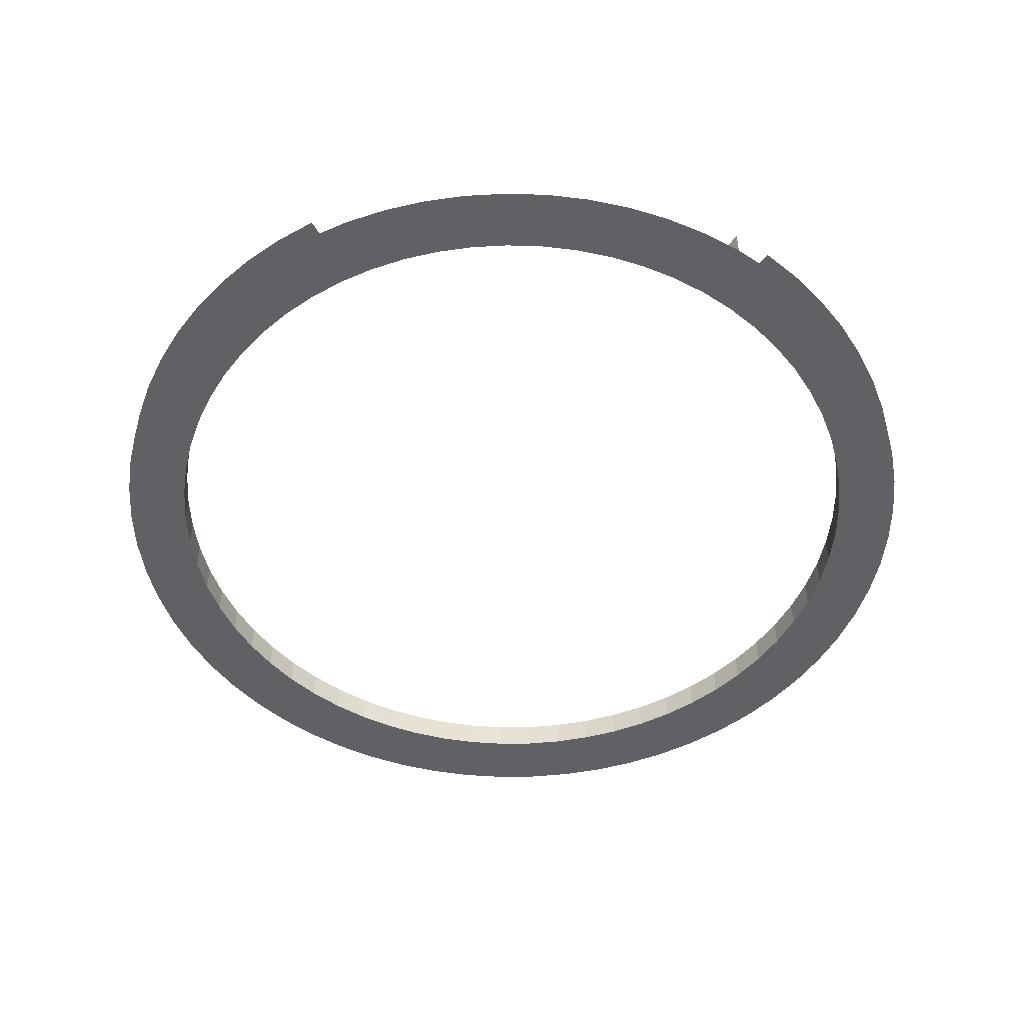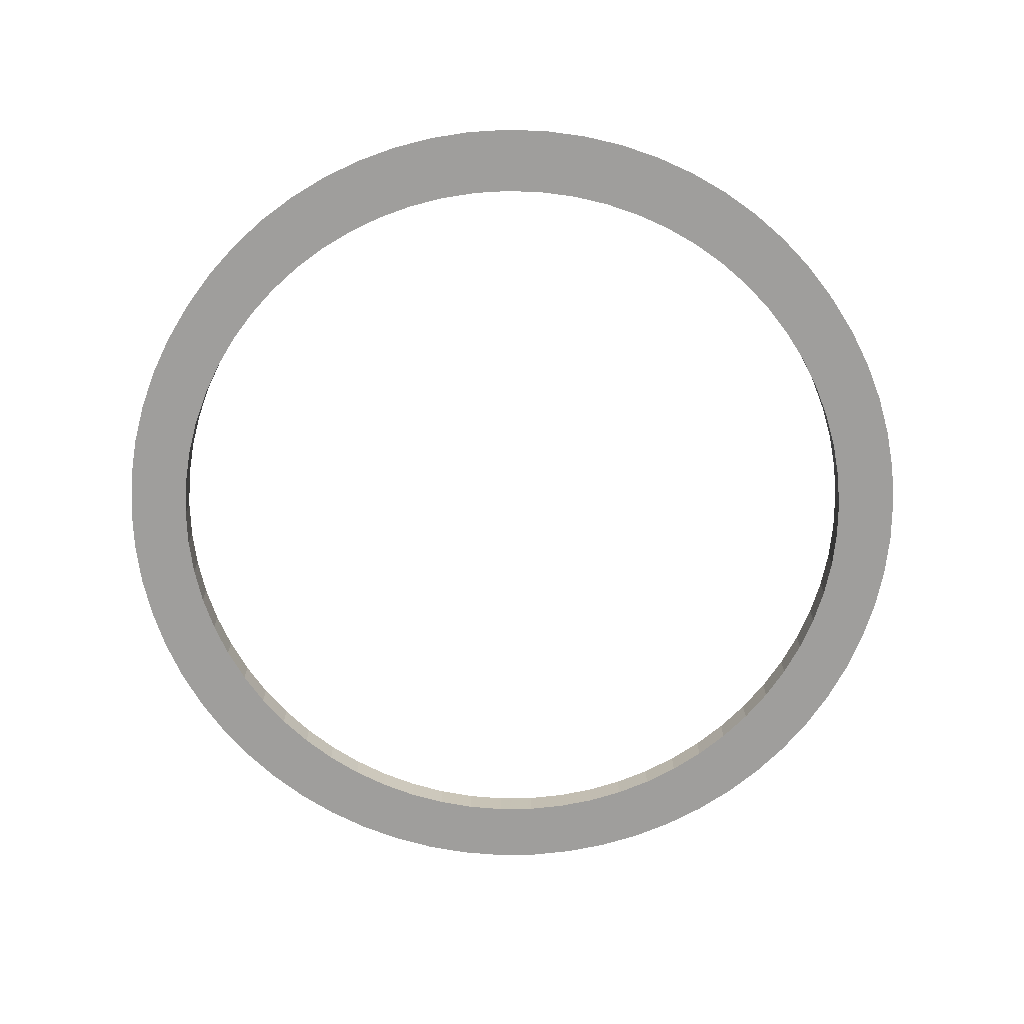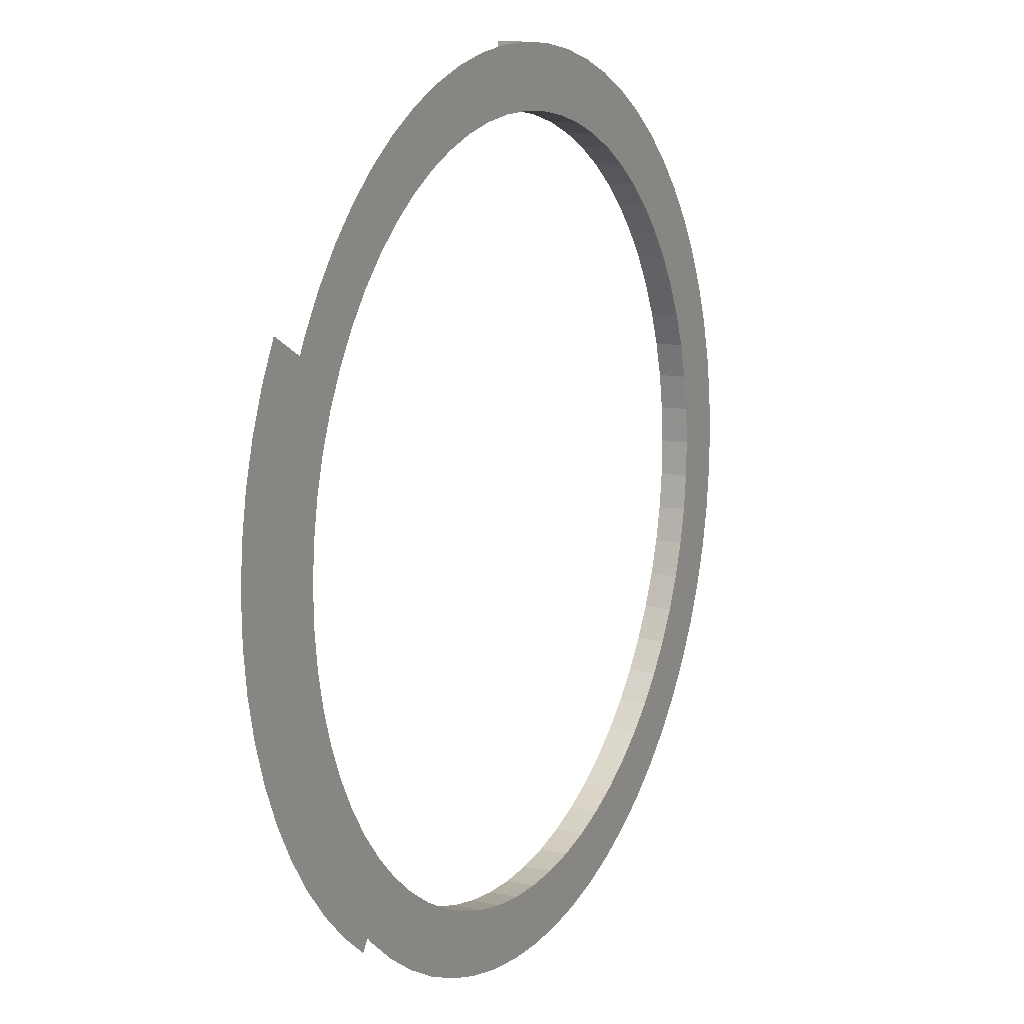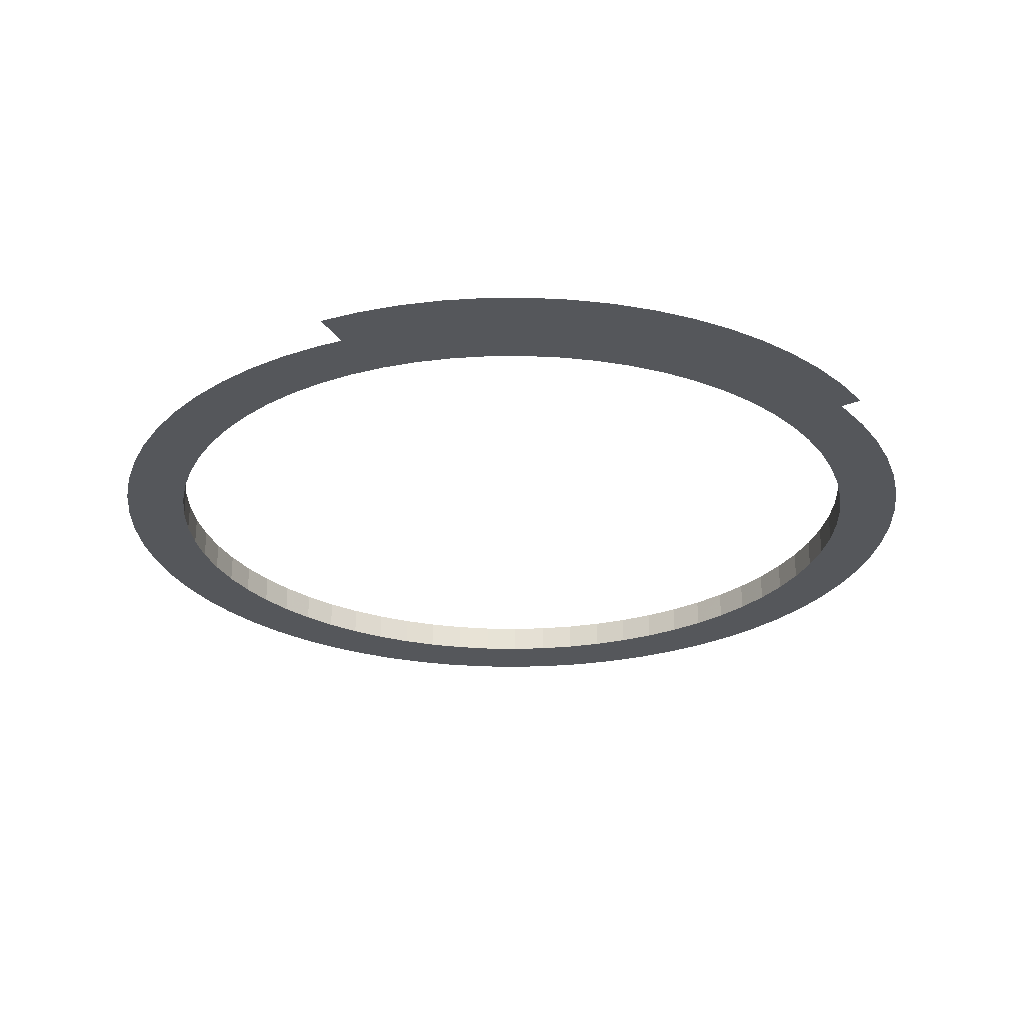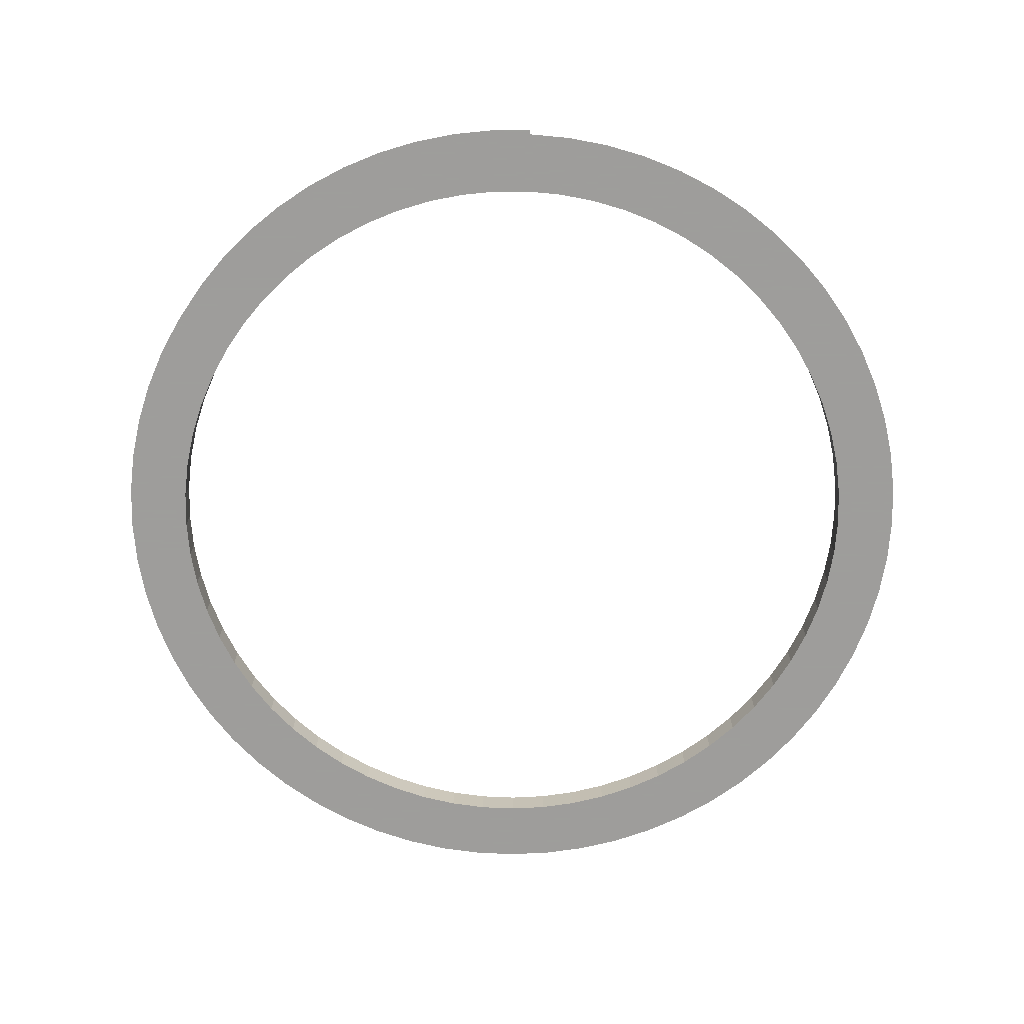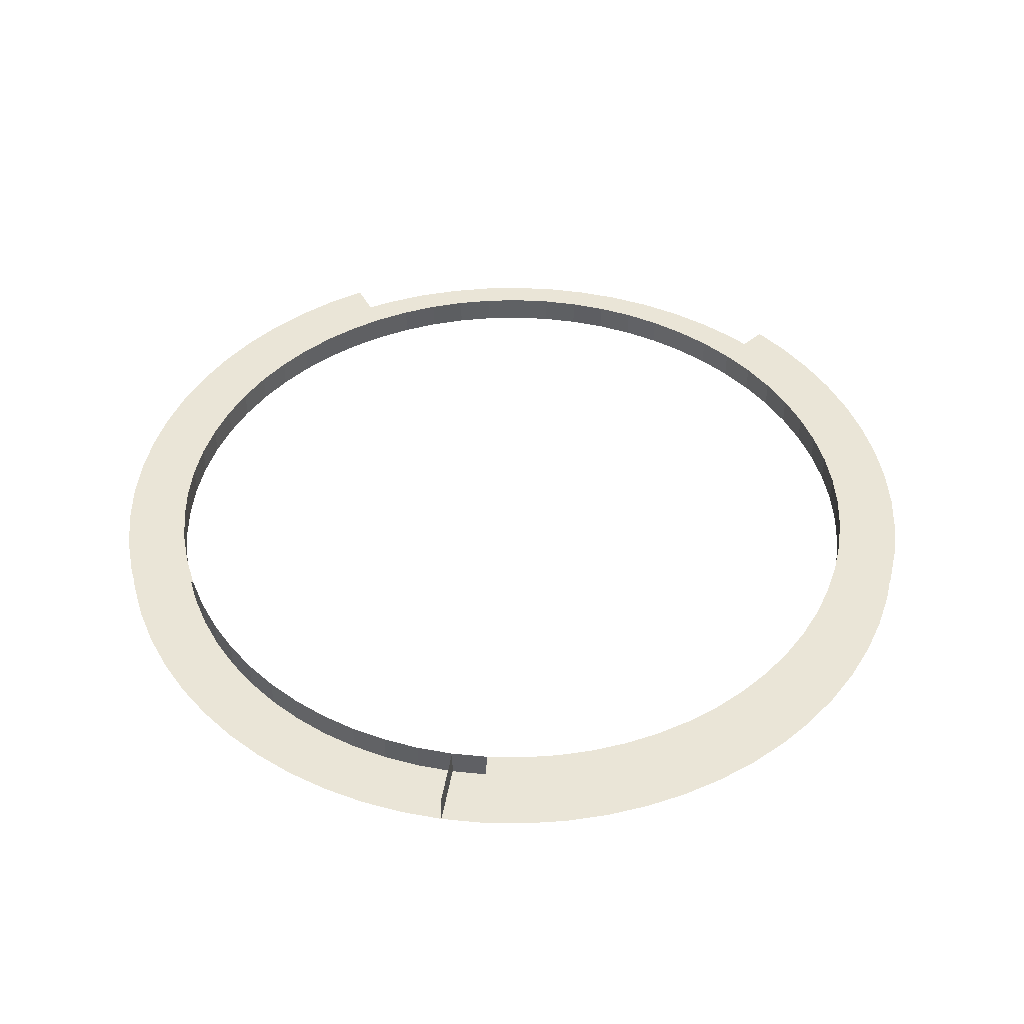
<metadata>
{"format":"obj","ext":"obj","renderer":"f3d","projection":"perspective","resolution":1024,"background":"white","views":[{"elev":-49.4,"azim":-32.5,"up":"+Y"},{"elev":-71.0,"azim":89.3,"up":"+Y"},{"elev":11.7,"azim":-62.3,"up":"+Z"},{"elev":-26.5,"azim":-118.4,"up":"+Y"},{"elev":-70.7,"azim":141.4,"up":"+Y"},{"elev":44.1,"azim":9.4,"up":"+Y"}]}
</metadata>
<code>
o Cube.012_Cube.018
v 0 0 3.009
v 0.2956 0 2.994
v 0.5885 0 2.952
v 0.8759 0 2.881
v 1.155 0 2.782
v 1.423 0 2.658
v 1.679 0 2.508
v 1.918 0 2.334
v 2.14 0 2.137
v 2.341 0 1.921
v 2.521 0 1.686
v 2.677 0 1.434
v 2.808 0 1.169
v 2.913 0 0.8921
v 2.991 0 0.6066
v 3.041 0 0.3148
v 3.062 0 0.01961
v 3.055 0 -0.2763
v 3.019 0 -0.5701
v 2.955 0 -0.8591
v 2.864 0 -1.141
v 2.746 0 -1.412
v 2.602 0 -1.671
v 2.434 0 -1.914
v 2.243 0 -2.14
v 2.031 0 -2.347
v 1.8 0 -2.532
v 1.553 0 -2.695
v 1.291 0 -2.832
v 1.017 0 -2.944
v 0.733 0 -3.028
v 0.4426 0 -3.085
v 0.148 0 -3.114
v -0.148 0 -3.114
v -0.4426 0 -3.085
v -0.733 0 -3.028
v -1.017 0 -2.944
v -1.291 0 -2.832
v -1.553 0 -2.695
v -1.8 0 -2.532
v -2.031 0 -2.347
v -2.243 0 -2.14
v -2.434 0 -1.914
v -2.602 0 -1.671
v -2.746 0 -1.412
v -2.864 0 -1.141
v -2.955 0 -0.8591
v -3.019 0 -0.5701
v -3.055 0 -0.2763
v -3.062 0 0.01961
v -3.041 0 0.3148
v -2.991 0 0.6066
v -2.913 0 0.8921
v -2.808 0 1.169
v -2.677 0 1.434
v -2.521 0 1.686
v -2.341 0 1.921
v -2.14 0 2.137
v -1.918 0 2.334
v -1.679 0 2.508
v -1.423 0 2.658
v -1.155 0 2.782
v -0.8759 0 2.881
v -0.5885 0 2.952
v -0.2956 0 2.994
v 0 0.2 3.009
v -2.677 0.2 1.434
v -2.808 0.2 1.169
v -2.913 0.2 0.8921
v -2.991 0.2 0.6066
v -3.041 0.2 0.3148
v -3.062 0.2 0.01961
v -3.055 0.2 -0.2763
v -3.019 0.2 -0.5701
v -2.955 0.2 -0.8591
v -2.864 0.2 -1.141
v -2.746 0.2 -1.412
v -2.602 0.2 -1.671
v -2.434 0.2 -1.914
v -2.243 0.2 -2.14
v -2.031 0.2 -2.347
v -1.8 0.2 -2.532
v 1.8 0.2 -2.532
v 2.031 0.2 -2.347
v 2.243 0.2 -2.14
v 2.434 0.2 -1.914
v 2.602 0.2 -1.671
v 2.746 0.2 -1.412
v 2.864 0.2 -1.141
v 2.955 0.2 -0.8591
v 3.019 0.2 -0.5701
v 3.055 0.2 -0.2763
v 3.062 0.2 0.01961
v 3.041 0.2 0.3148
v 2.991 0.2 0.6066
v 2.913 0.2 0.8921
v 2.808 0.2 1.169
v 2.677 0.2 1.434
v 2.521 0.2 1.686
v 2.341 0.2 1.921
v 2.14 0.2 2.137
v 1.918 0.2 2.334
v 1.679 0.2 2.508
v 1.423 0.2 2.658
v 1.155 0.2 2.782
v 0.8759 0.2 2.881
v 0.5885 0.2 2.952
v 0.2956 0.2 2.994
v -0.2536 0 2.561
v 0 0 2.573
v 0.2536 0 2.561
v 0.5048 0 2.524
v 0.7514 0 2.464
v 0.9909 0 2.379
v 1.221 0 2.272
v 1.44 0 2.144
v 1.645 0 1.994
v 1.835 0 1.826
v 2.008 0 1.64
v 2.163 0 1.438
v 2.297 0 1.223
v 2.409 0 0.995
v 2.499 0 0.7576
v 2.566 0 0.5126
v 2.609 0 0.2623
v 2.627 0 0.009094
v 2.621 0 -0.2447
v 2.59 0 -0.4968
v 2.535 0 -0.7447
v 2.457 0 -0.9862
v 2.356 0 -1.219
v 2.232 0 -1.441
v 2.088 0 -1.65
v 1.924 0 -1.844
v 1.742 0 -2.021
v 1.545 0 -2.18
v 1.332 0 -2.319
v 1.107 0 -2.437
v 0.8721 0 -2.533
v 0.6288 0 -2.606
v 0.3797 0 -2.655
v 0.127 0 -2.679
v -0.127 0 -2.679
v -0.3797 0 -2.655
v -0.6288 0 -2.606
v -0.8721 0 -2.533
v -1.107 0 -2.437
v -1.332 0 -2.319
v -1.545 0 -2.18
v -1.742 0 -2.021
v -1.924 0 -1.844
v -2.088 0 -1.65
v -2.232 0 -1.441
v -2.356 0 -1.219
v -2.457 0 -0.9862
v -2.535 0 -0.7447
v -2.59 0 -0.4968
v -2.621 0 -0.2447
v -2.627 0 0.009091
v -2.609 0 0.2623
v -2.566 0 0.5126
v -2.499 0 0.7576
v -2.409 0 0.995
v -2.297 0 1.223
v -2.163 0 1.438
v -2.008 0 1.64
v -1.835 0 1.826
v -1.645 0 1.994
v -1.44 0 2.144
v -1.221 0 2.272
v -0.9909 0 2.379
v -0.7514 0 2.464
v -0.5048 0 2.524
v -0.2536 0.2 2.561
v -0.5048 0.2 2.524
v -0.7514 0.2 2.464
v -0.9909 0.2 2.379
v -1.221 0.2 2.272
v -1.44 0.2 2.144
v -1.645 0.2 1.994
v -1.835 0.2 1.826
v -2.008 0.2 1.64
v -2.163 0.2 1.438
v -2.297 0.2 1.223
v -2.409 0.2 0.995
v -2.499 0.2 0.7576
v -2.566 0.2 0.5126
v -2.609 0.2 0.2623
v -2.627 0.2 0.009092
v -2.621 0.2 -0.2447
v -2.59 0.2 -0.4968
v -2.535 0.2 -0.7447
v -2.457 0.2 -0.9862
v -2.356 0.2 -1.219
v -2.232 0.2 -1.441
v -2.088 0.2 -1.65
v -1.924 0.2 -1.844
v -1.742 0.2 -2.021
v -1.545 0.2 -2.18
v -1.332 0.2 -2.319
v -1.107 0.2 -2.437
v -0.8721 0.2 -2.533
v -0.6288 0.2 -2.606
v -0.3797 0.2 -2.655
v -0.127 0.2 -2.679
v 0.127 0.2 -2.679
v 0.3797 0.2 -2.655
v 0.6288 0.2 -2.606
v 0.8721 0.2 -2.533
v 1.107 0.2 -2.437
v 1.332 0.2 -2.319
v 1.545 0.2 -2.18
v 1.742 0.2 -2.021
v 1.924 0.2 -1.844
v 2.088 0.2 -1.65
v 2.232 0.2 -1.441
v 2.356 0.2 -1.219
v 2.457 0.2 -0.9862
v 2.535 0.2 -0.7447
v 2.59 0.2 -0.4968
v 2.621 0.2 -0.2447
v 2.627 0.2 0.009092
v 2.609 0.2 0.2623
v 2.566 0.2 0.5126
v 2.499 0.2 0.7576
v 2.409 0.2 0.995
v 2.297 0.2 1.223
v 2.163 0.2 1.438
v 2.008 0.2 1.64
v 1.835 0.2 1.826
v 1.645 0.2 1.994
v 1.44 0.2 2.144
v 1.221 0.2 2.272
v 0.9909 0.2 2.379
v 0.7514 0.2 2.464
v 0.5048 0.2 2.524
v 0.2536 0.2 2.561
v 0 0.2 2.573
f 21 130 131 22
f 20 129 130 21
f 19 128 129 20
f 18 127 128 19
f 17 126 127 18
f 16 125 126 17
f 15 124 125 16
f 14 123 124 15
f 13 122 123 14
f 12 121 122 13
f 11 120 121 12
f 10 119 120 11
f 9 118 119 10
f 8 117 118 9
f 67 184 185 68
f 7 116 117 8
f 68 185 186 69
f 6 115 116 7
f 69 186 187 70
f 5 114 115 6
f 70 187 188 71
f 4 113 114 5
f 71 188 189 72
f 3 112 113 4
f 72 189 190 73
f 2 111 112 3
f 73 190 191 74
f 1 110 111 2
f 74 191 192 75
f 75 192 193 76
f 76 193 194 77
f 77 194 195 78
f 78 195 196 79
f 79 196 197 80
f 80 197 198 81
f 81 198 199 82
f 83 212 213 84
f 84 213 214 85
f 85 214 215 86
f 86 215 216 87
f 87 216 217 88
f 65 109 110 1
f 88 217 218 89
f 1 110 238 66
f 89 218 219 90
f 90 219 220 91
f 91 220 221 92
f 92 221 222 93
f 93 222 223 94
f 94 223 224 95
f 95 224 225 96
f 96 225 226 97
f 97 226 227 98
f 98 227 228 99
f 99 228 229 100
f 100 229 230 101
f 101 230 231 102
f 102 231 232 103
f 103 232 233 104
f 64 173 109 65
f 104 233 234 105
f 63 172 173 64
f 62 171 172 63
f 105 234 235 106
f 61 170 171 62
f 106 235 236 107
f 60 169 170 61
f 107 236 237 108
f 59 168 169 60
f 58 167 168 59
f 57 166 167 58
f 56 165 166 57
f 55 164 165 56
f 54 163 164 55
f 53 162 163 54
f 52 161 162 53
f 51 160 161 52
f 50 159 160 51
f 49 158 159 50
f 48 157 158 49
f 47 156 157 48
f 46 155 156 47
f 45 154 155 46
f 44 153 154 45
f 43 152 153 44
f 42 151 152 43
f 41 150 151 42
f 40 149 150 41
f 39 148 149 40
f 38 147 148 39
f 37 146 147 38
f 36 145 146 37
f 35 144 145 36
f 34 143 144 35
f 33 142 143 34
f 32 141 142 33
f 31 140 141 32
f 30 139 140 31
f 29 138 139 30
f 28 137 138 29
f 27 136 137 28
f 26 135 136 27
f 25 134 135 26
f 24 133 134 25
f 23 132 133 24
f 22 131 132 23
f 112 111 237 236
f 113 112 236 235
f 114 113 235 234
f 115 114 234 233
f 116 115 233 232
f 117 116 232 231
f 118 117 231 230
f 119 118 230 229
f 120 119 229 228
f 121 120 228 227
f 122 121 227 226
f 123 122 226 225
f 124 123 225 224
f 125 124 224 223
f 126 125 223 222
f 127 126 222 221
f 128 127 221 220
f 129 128 220 219
f 130 129 219 218
f 131 130 218 217
f 132 131 217 216
f 133 132 216 215
f 134 133 215 214
f 135 134 214 213
f 136 135 213 212
f 137 136 212 211
f 138 137 211 210
f 139 138 210 209
f 140 139 209 208
f 141 140 208 207
f 142 141 207 206
f 143 142 206 205
f 144 143 205 204
f 145 144 204 203
f 146 145 203 202
f 147 146 202 201
f 148 147 201 200
f 149 148 200 199
f 150 149 199 198
f 151 150 198 197
f 152 151 197 196
f 153 152 196 195
f 154 153 195 194
f 155 154 194 193
f 156 155 193 192
f 157 156 192 191
f 158 157 191 190
f 159 158 190 189
f 160 159 189 188
f 161 160 188 187
f 162 161 187 186
f 163 162 186 185
f 164 163 185 184
f 165 164 184 183
f 166 165 183 182
f 167 166 182 181
f 168 167 181 180
f 169 168 180 179
f 170 169 179 178
f 171 170 178 177
f 172 171 177 176
f 173 172 176 175
f 109 173 175 174
f 110 109 174 238
f 111 110 238 237

</code>
